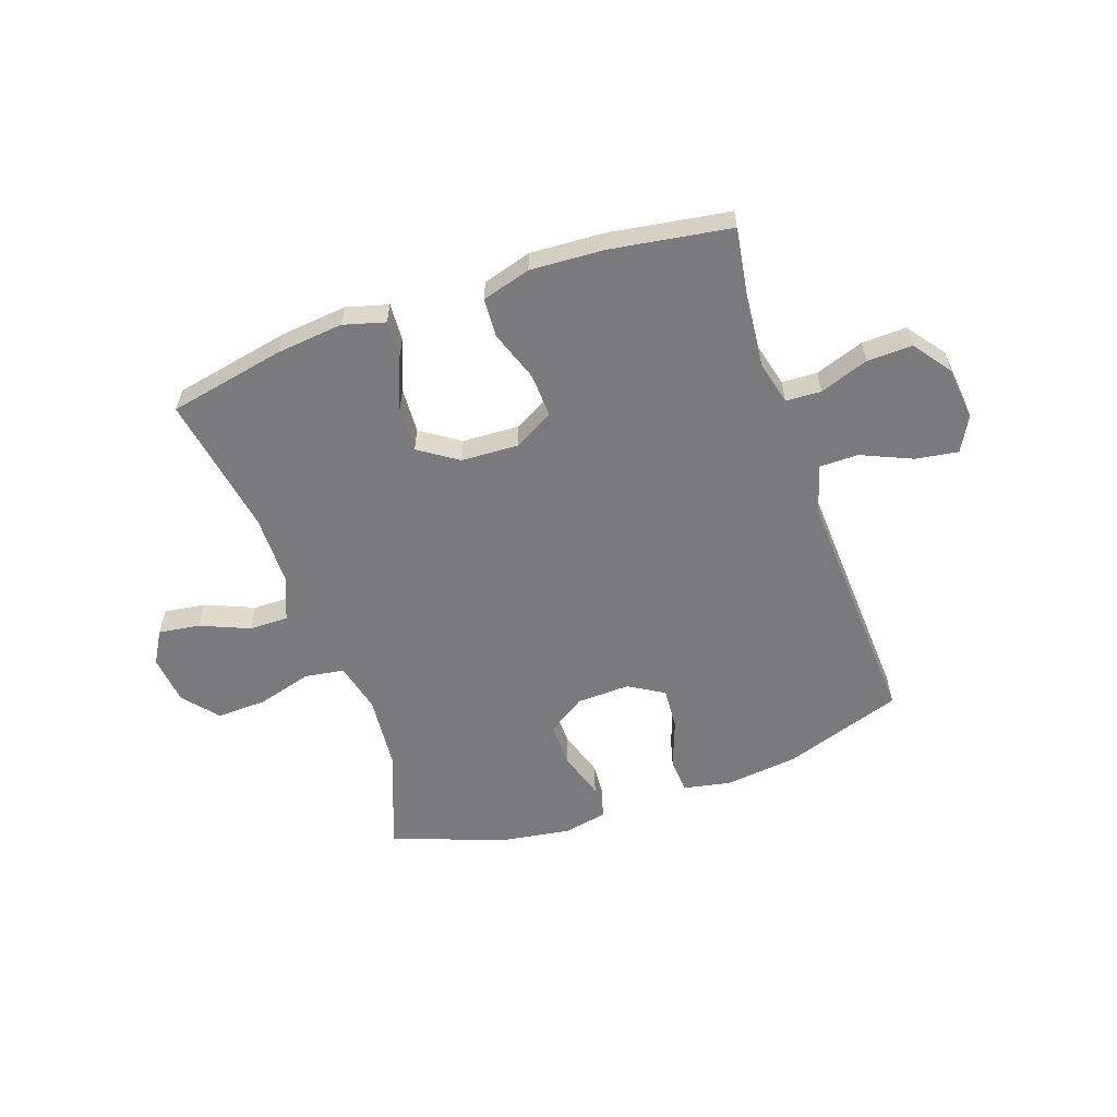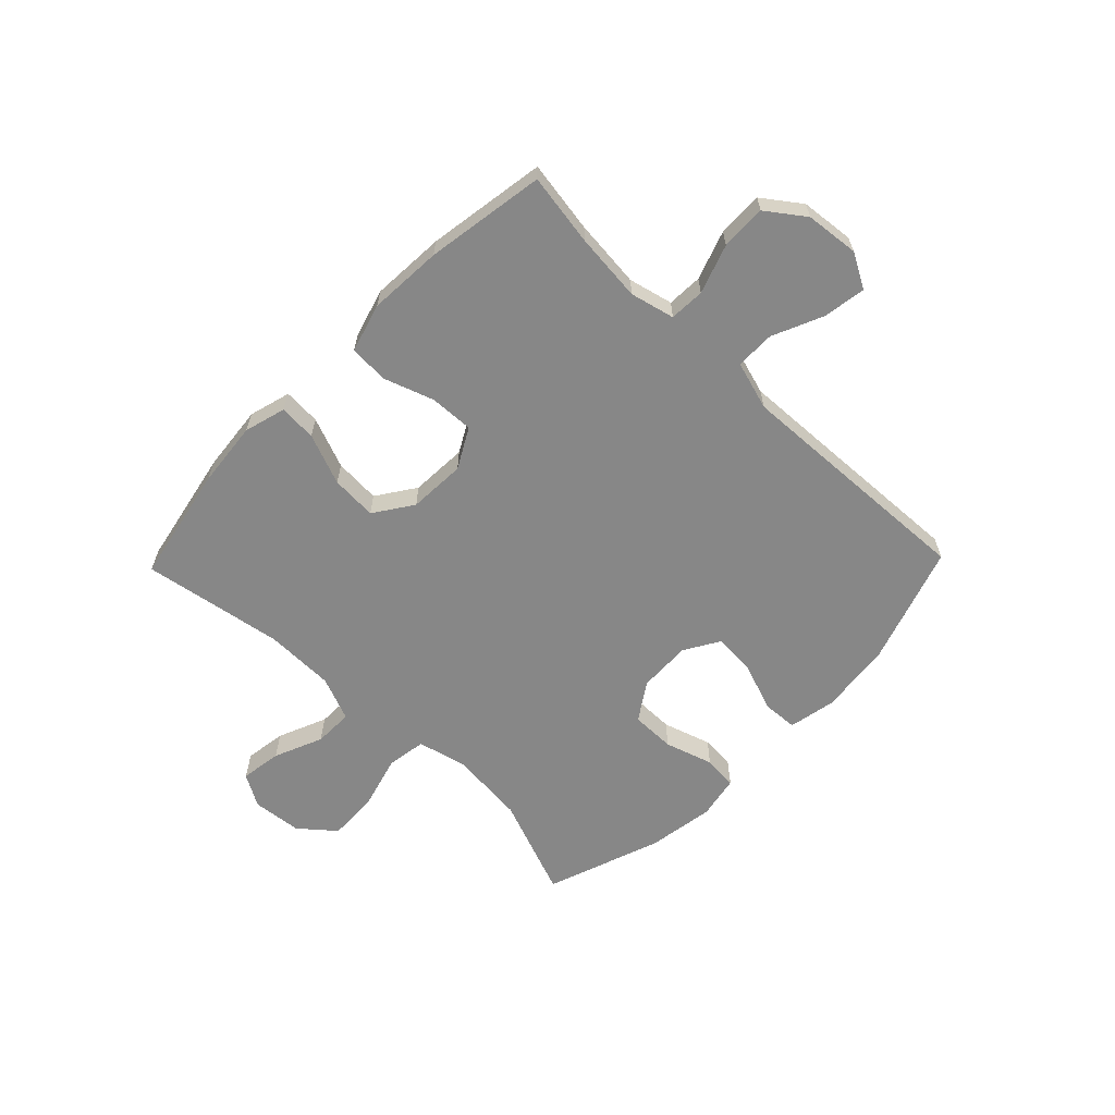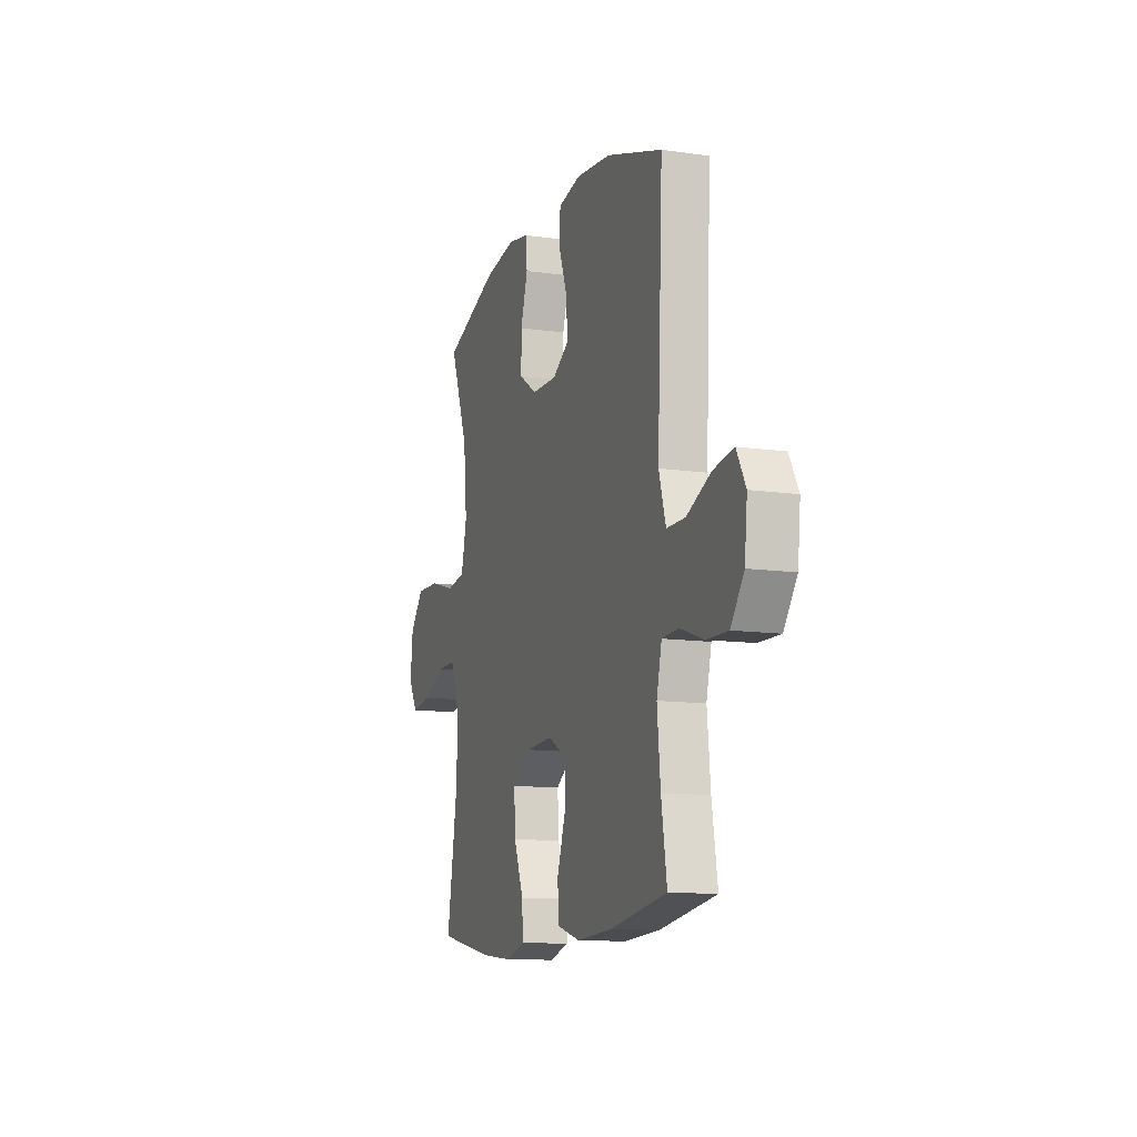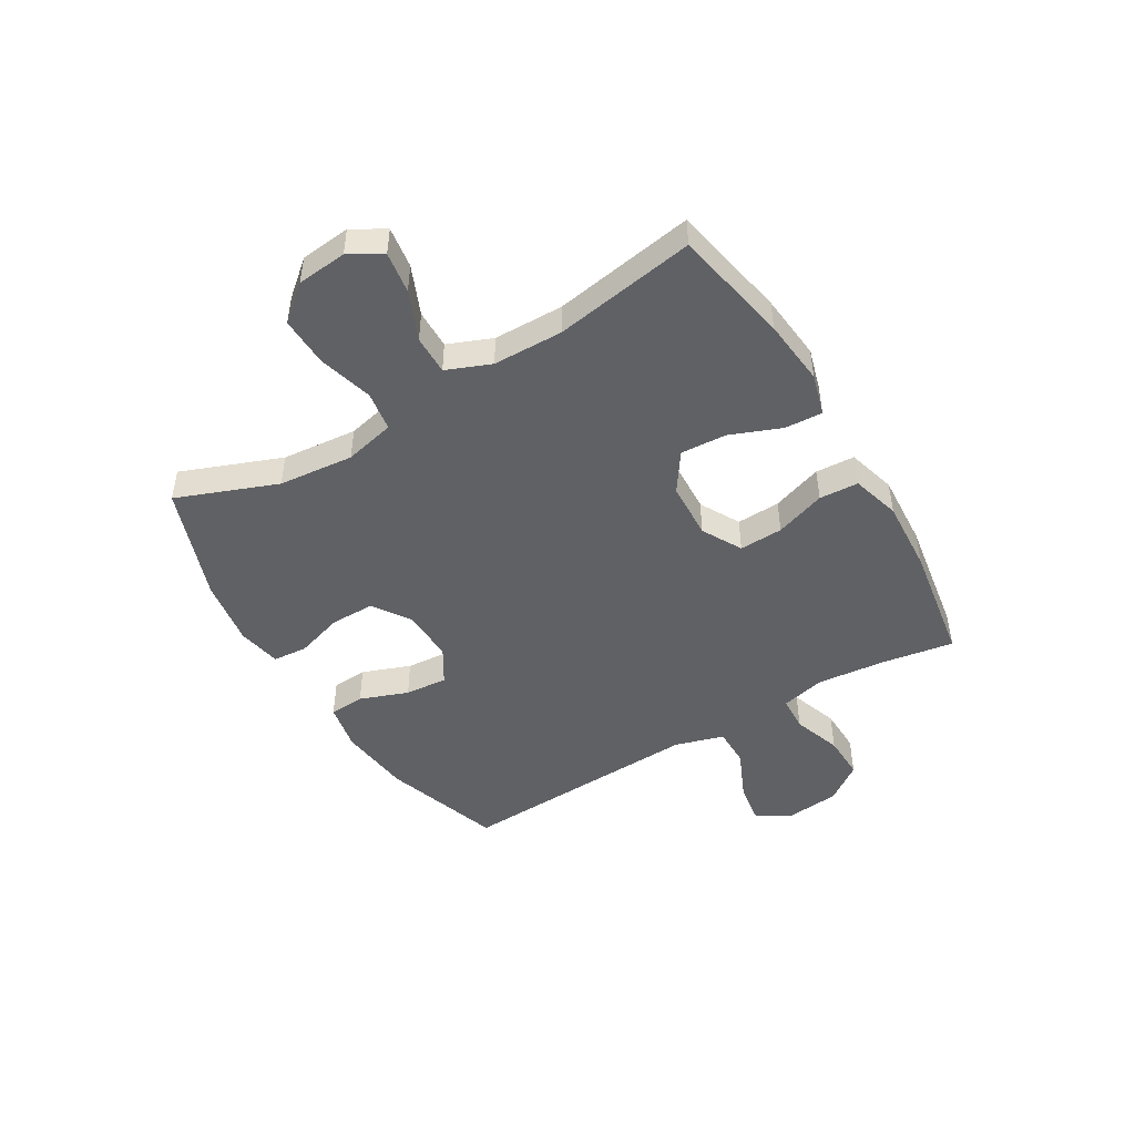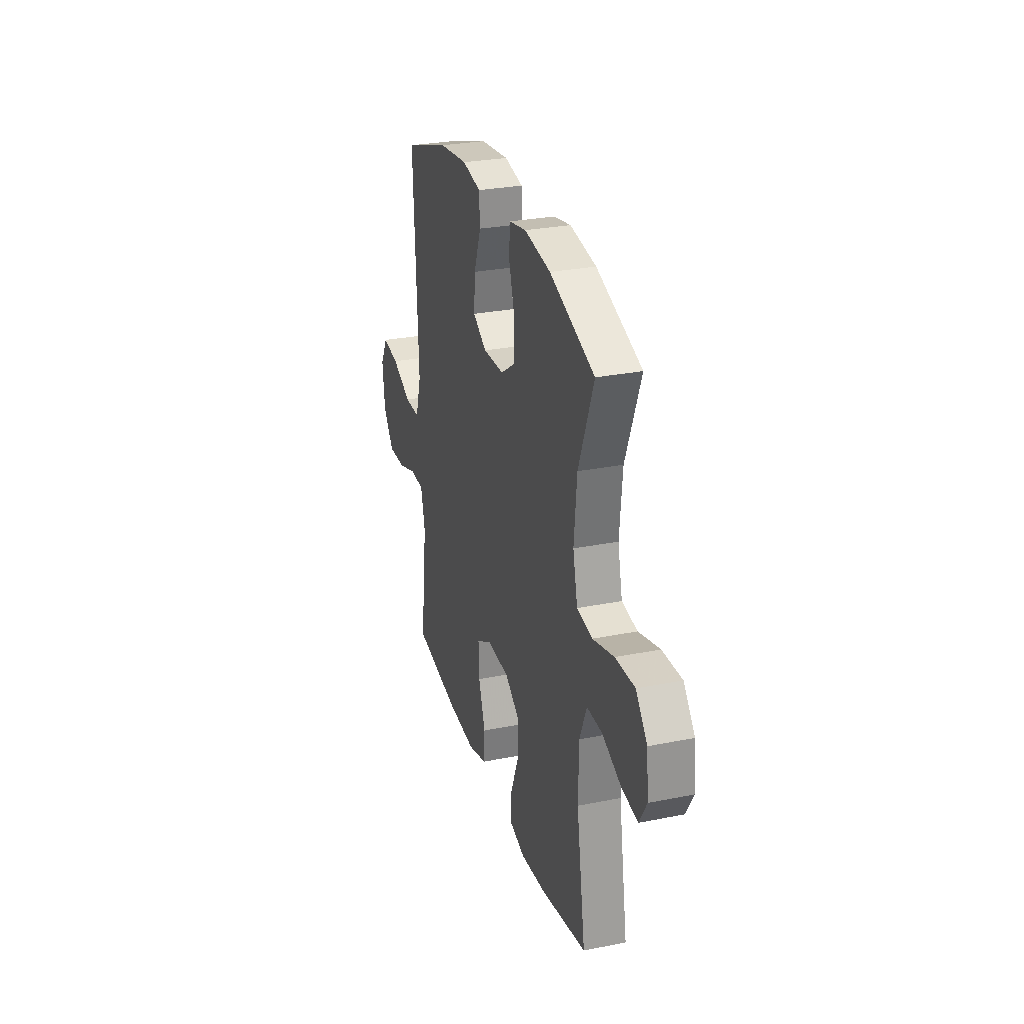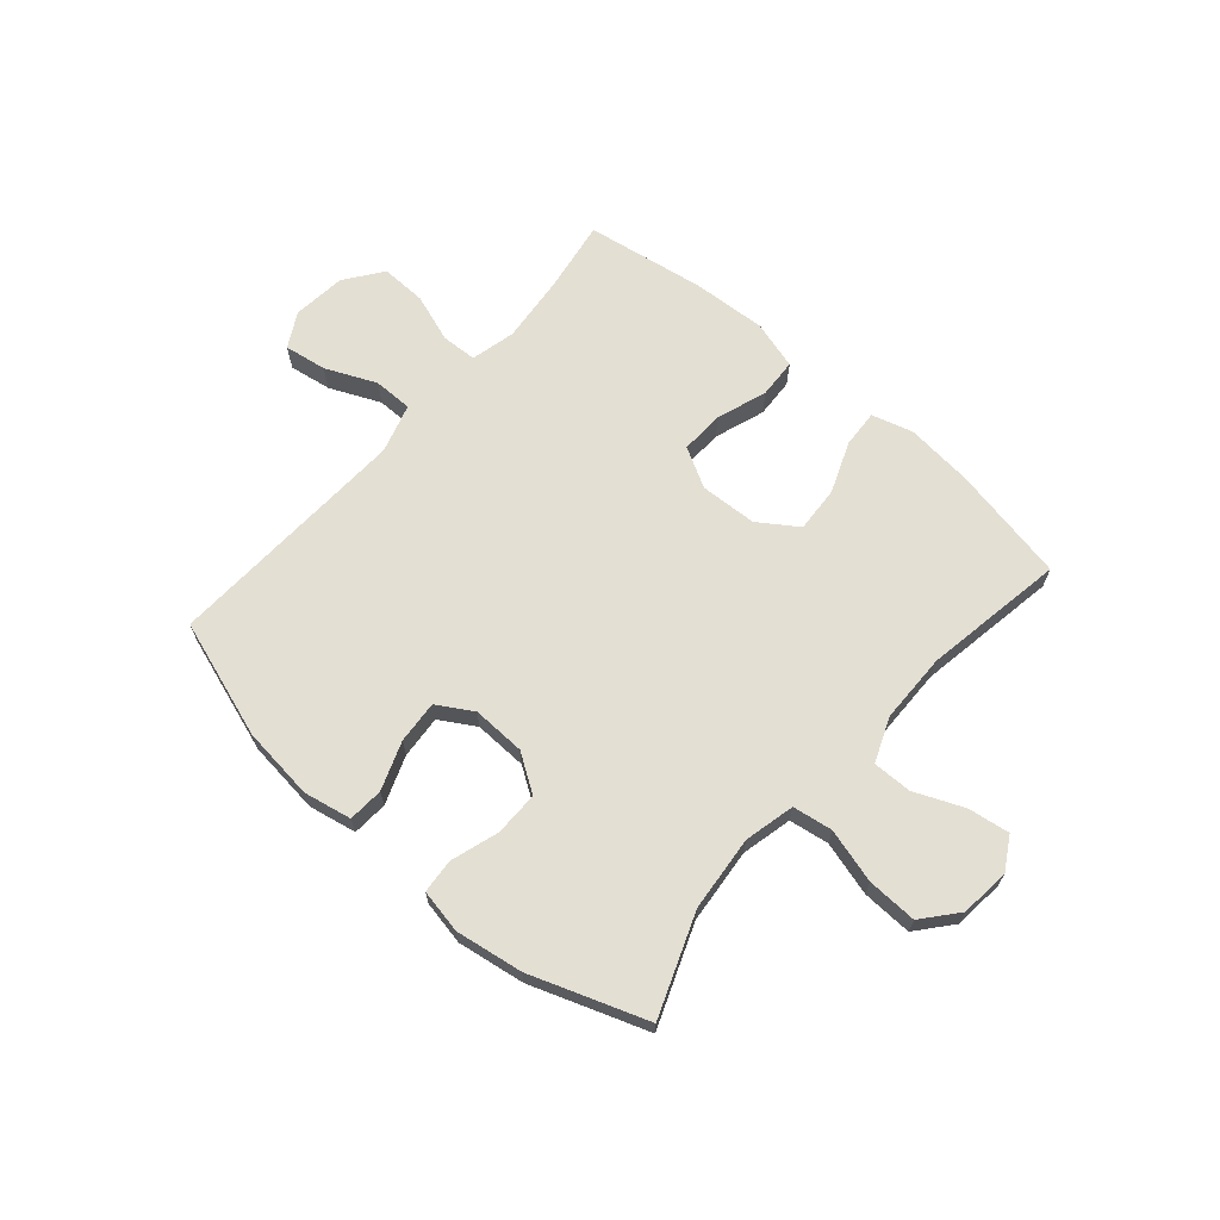
<metadata>
{"format":"obj","ext":"obj","renderer":"f3d","projection":"perspective","resolution":1024,"background":"white","views":[{"elev":-58.2,"azim":-160.6,"up":"+Y"},{"elev":-62.5,"azim":-134.0,"up":"+Y"},{"elev":-11.8,"azim":-108.9,"up":"+Z"},{"elev":-47.5,"azim":120.8,"up":"+Y"},{"elev":28.5,"azim":73.2,"up":"+Z"},{"elev":66.8,"azim":41.0,"up":"+Y"}]}
</metadata>
<code>
v 0.5 0.07 -0.5
v 0.292 0.07 -0.541
v 0.173 0.07 -0.553
v 0.099 0.07 -0.532
v 0.103 0.07 -0.465
v 0.139 0.07 -0.374
v 0.144 0.07 -0.292
v 0.075 0.07 -0.245
v -0.027 0.07 -0.24
v -0.098 0.07 -0.279
v -0.095 0.07 -0.357
v -0.064 0.07 -0.447
v -0.068 0.07 -0.517
v -0.155 0.07 -0.542
v -0.287 0.07 -0.534
v -0.5 0.07 -0.5
v -0.479 0.07 -0.371
v -0.467 0.07 -0.249
v -0.486 0.07 -0.17
v -0.549 0.07 -0.167
v -0.636 0.07 -0.197
v -0.717 0.07 -0.199
v -0.766 0.07 -0.132
v -0.776 0.07 -0.037
v -0.742 0.07 0.025
v -0.666 0.07 0.013
v -0.576 0.07 -0.027
v -0.506 0.07 -0.027
v -0.48 0.07 0.06
v -0.486 0.07 0.196
v -0.5 0.07 0.5
v -0.289 0.07 0.57
v -0.158 0.07 0.585
v -0.073 0.07 0.568
v -0.069 0.07 0.505
v -0.101 0.07 0.419
v -0.107 0.07 0.343
v -0.044 0.07 0.305
v 0.051 0.07 0.308
v 0.118 0.07 0.352
v 0.118 0.07 0.431
v 0.091 0.07 0.517
v 0.096 0.07 0.578
v 0.174 0.07 0.593
v 0.294 0.07 0.574
v 0.5 0.07 0.5
v 0.431 0.07 0.321
v 0.418 0.07 0.187
v 0.439 0.07 0.097
v 0.51 0.07 0.086
v 0.607 0.07 0.113
v 0.696 0.07 0.116
v 0.748 0.07 0.054
v 0.757 0.07 -0.035
v 0.723 0.07 -0.093
v 0.649 0.07 -0.082
v 0.562 0.07 -0.045
v 0.492 0.07 -0.044
v 0.46 0.07 -0.123
v 0.458 0.07 -0.248
v 0.5 0 -0.5
v 0.292 0 -0.541
v 0.173 0 -0.553
v 0.099 0 -0.532
v 0.103 0 -0.465
v 0.139 0 -0.374
v 0.144 0 -0.292
v 0.075 0 -0.245
v -0.027 0 -0.24
v -0.098 0 -0.279
v -0.095 0 -0.357
v -0.064 0 -0.447
v -0.068 0 -0.517
v -0.155 0 -0.542
v -0.287 0 -0.534
v -0.5 0 -0.5
v -0.479 0 -0.371
v -0.467 0 -0.249
v -0.486 0 -0.17
v -0.549 0 -0.167
v -0.636 0 -0.197
v -0.717 0 -0.199
v -0.766 0 -0.132
v -0.776 0 -0.037
v -0.742 0 0.025
v -0.666 0 0.013
v -0.576 0 -0.027
v -0.506 0 -0.027
v -0.48 0 0.06
v -0.486 0 0.196
v -0.5 0 0.5
v -0.289 0 0.57
v -0.158 0 0.585
v -0.073 0 0.568
v -0.069 0 0.505
v -0.101 0 0.419
v -0.107 0 0.343
v -0.044 0 0.305
v 0.051 0 0.308
v 0.118 0 0.352
v 0.118 0 0.431
v 0.091 0 0.517
v 0.096 0 0.578
v 0.174 0 0.593
v 0.294 0 0.574
v 0.5 0 0.5
v 0.431 0 0.321
v 0.418 0 0.187
v 0.439 0 0.097
v 0.51 0 0.086
v 0.607 0 0.113
v 0.696 0 0.116
v 0.748 0 0.054
v 0.757 0 -0.035
v 0.723 0 -0.093
v 0.649 0 -0.082
v 0.562 0 -0.045
v 0.492 0 -0.044
v 0.46 0 -0.123
v 0.458 0 -0.248
f 54 55 56 57
f 54 57 58
f 53 54 58
f 50 51 52 53
f 50 53 58
f 49 50 58 59
f 44 45 46 47
f 44 47 48
f 41 42 43 44
f 40 41 44 48
f 39 40 48 49
f 33 34 35 36
f 33 36 37
f 30 31 32 33
f 29 30 33 37
f 28 29 37 38
f 24 25 26 27
f 24 27 28
f 23 24 28
f 20 21 22 23
f 19 20 23 28
f 18 19 28 38
f 14 15 16 17
f 11 12 13 14
f 10 11 14 17
f 9 10 17 18
f 3 4 5 6
f 3 6 7
f 60 1 2 3
f 60 3 7
f 59 60 7 8
f 49 59 8 9
f 38 39 49
f 9 18 38 49
f 117 116 115 114
f 118 117 114
f 118 114 113
f 113 112 111 110
f 118 113 110
f 119 118 110 109
f 107 106 105 104
f 108 107 104
f 104 103 102 101
f 108 104 101 100
f 109 108 100 99
f 96 95 94 93
f 97 96 93
f 93 92 91 90
f 97 93 90 89
f 98 97 89 88
f 87 86 85 84
f 88 87 84
f 88 84 83
f 83 82 81 80
f 88 83 80 79
f 98 88 79 78
f 77 76 75 74
f 74 73 72 71
f 77 74 71 70
f 78 77 70 69
f 66 65 64 63
f 67 66 63
f 63 62 61 120
f 67 63 120
f 68 67 120 119
f 69 68 119 109
f 109 99 98
f 109 98 78 69
f 1 61 62 2
f 2 62 63 3
f 3 63 64 4
f 4 64 65 5
f 5 65 66 6
f 6 66 67 7
f 7 67 68 8
f 8 68 69 9
f 9 69 70 10
f 10 70 71 11
f 11 71 72 12
f 12 72 73 13
f 13 73 74 14
f 14 74 75 15
f 15 75 76 16
f 16 76 77 17
f 17 77 78 18
f 18 78 79 19
f 19 79 80 20
f 20 80 81 21
f 21 81 82 22
f 22 82 83 23
f 23 83 84 24
f 24 84 85 25
f 25 85 86 26
f 26 86 87 27
f 27 87 88 28
f 28 88 89 29
f 29 89 90 30
f 30 90 91 31
f 31 91 92 32
f 32 92 93 33
f 33 93 94 34
f 34 94 95 35
f 35 95 96 36
f 36 96 97 37
f 37 97 98 38
f 38 98 99 39
f 39 99 100 40
f 40 100 101 41
f 41 101 102 42
f 42 102 103 43
f 43 103 104 44
f 44 104 105 45
f 45 105 106 46
f 46 106 107 47
f 47 107 108 48
f 48 108 109 49
f 49 109 110 50
f 50 110 111 51
f 51 111 112 52
f 52 112 113 53
f 53 113 114 54
f 54 114 115 55
f 55 115 116 56
f 56 116 117 57
f 57 117 118 58
f 58 118 119 59
f 59 119 120 60
f 60 120 61 1

</code>
